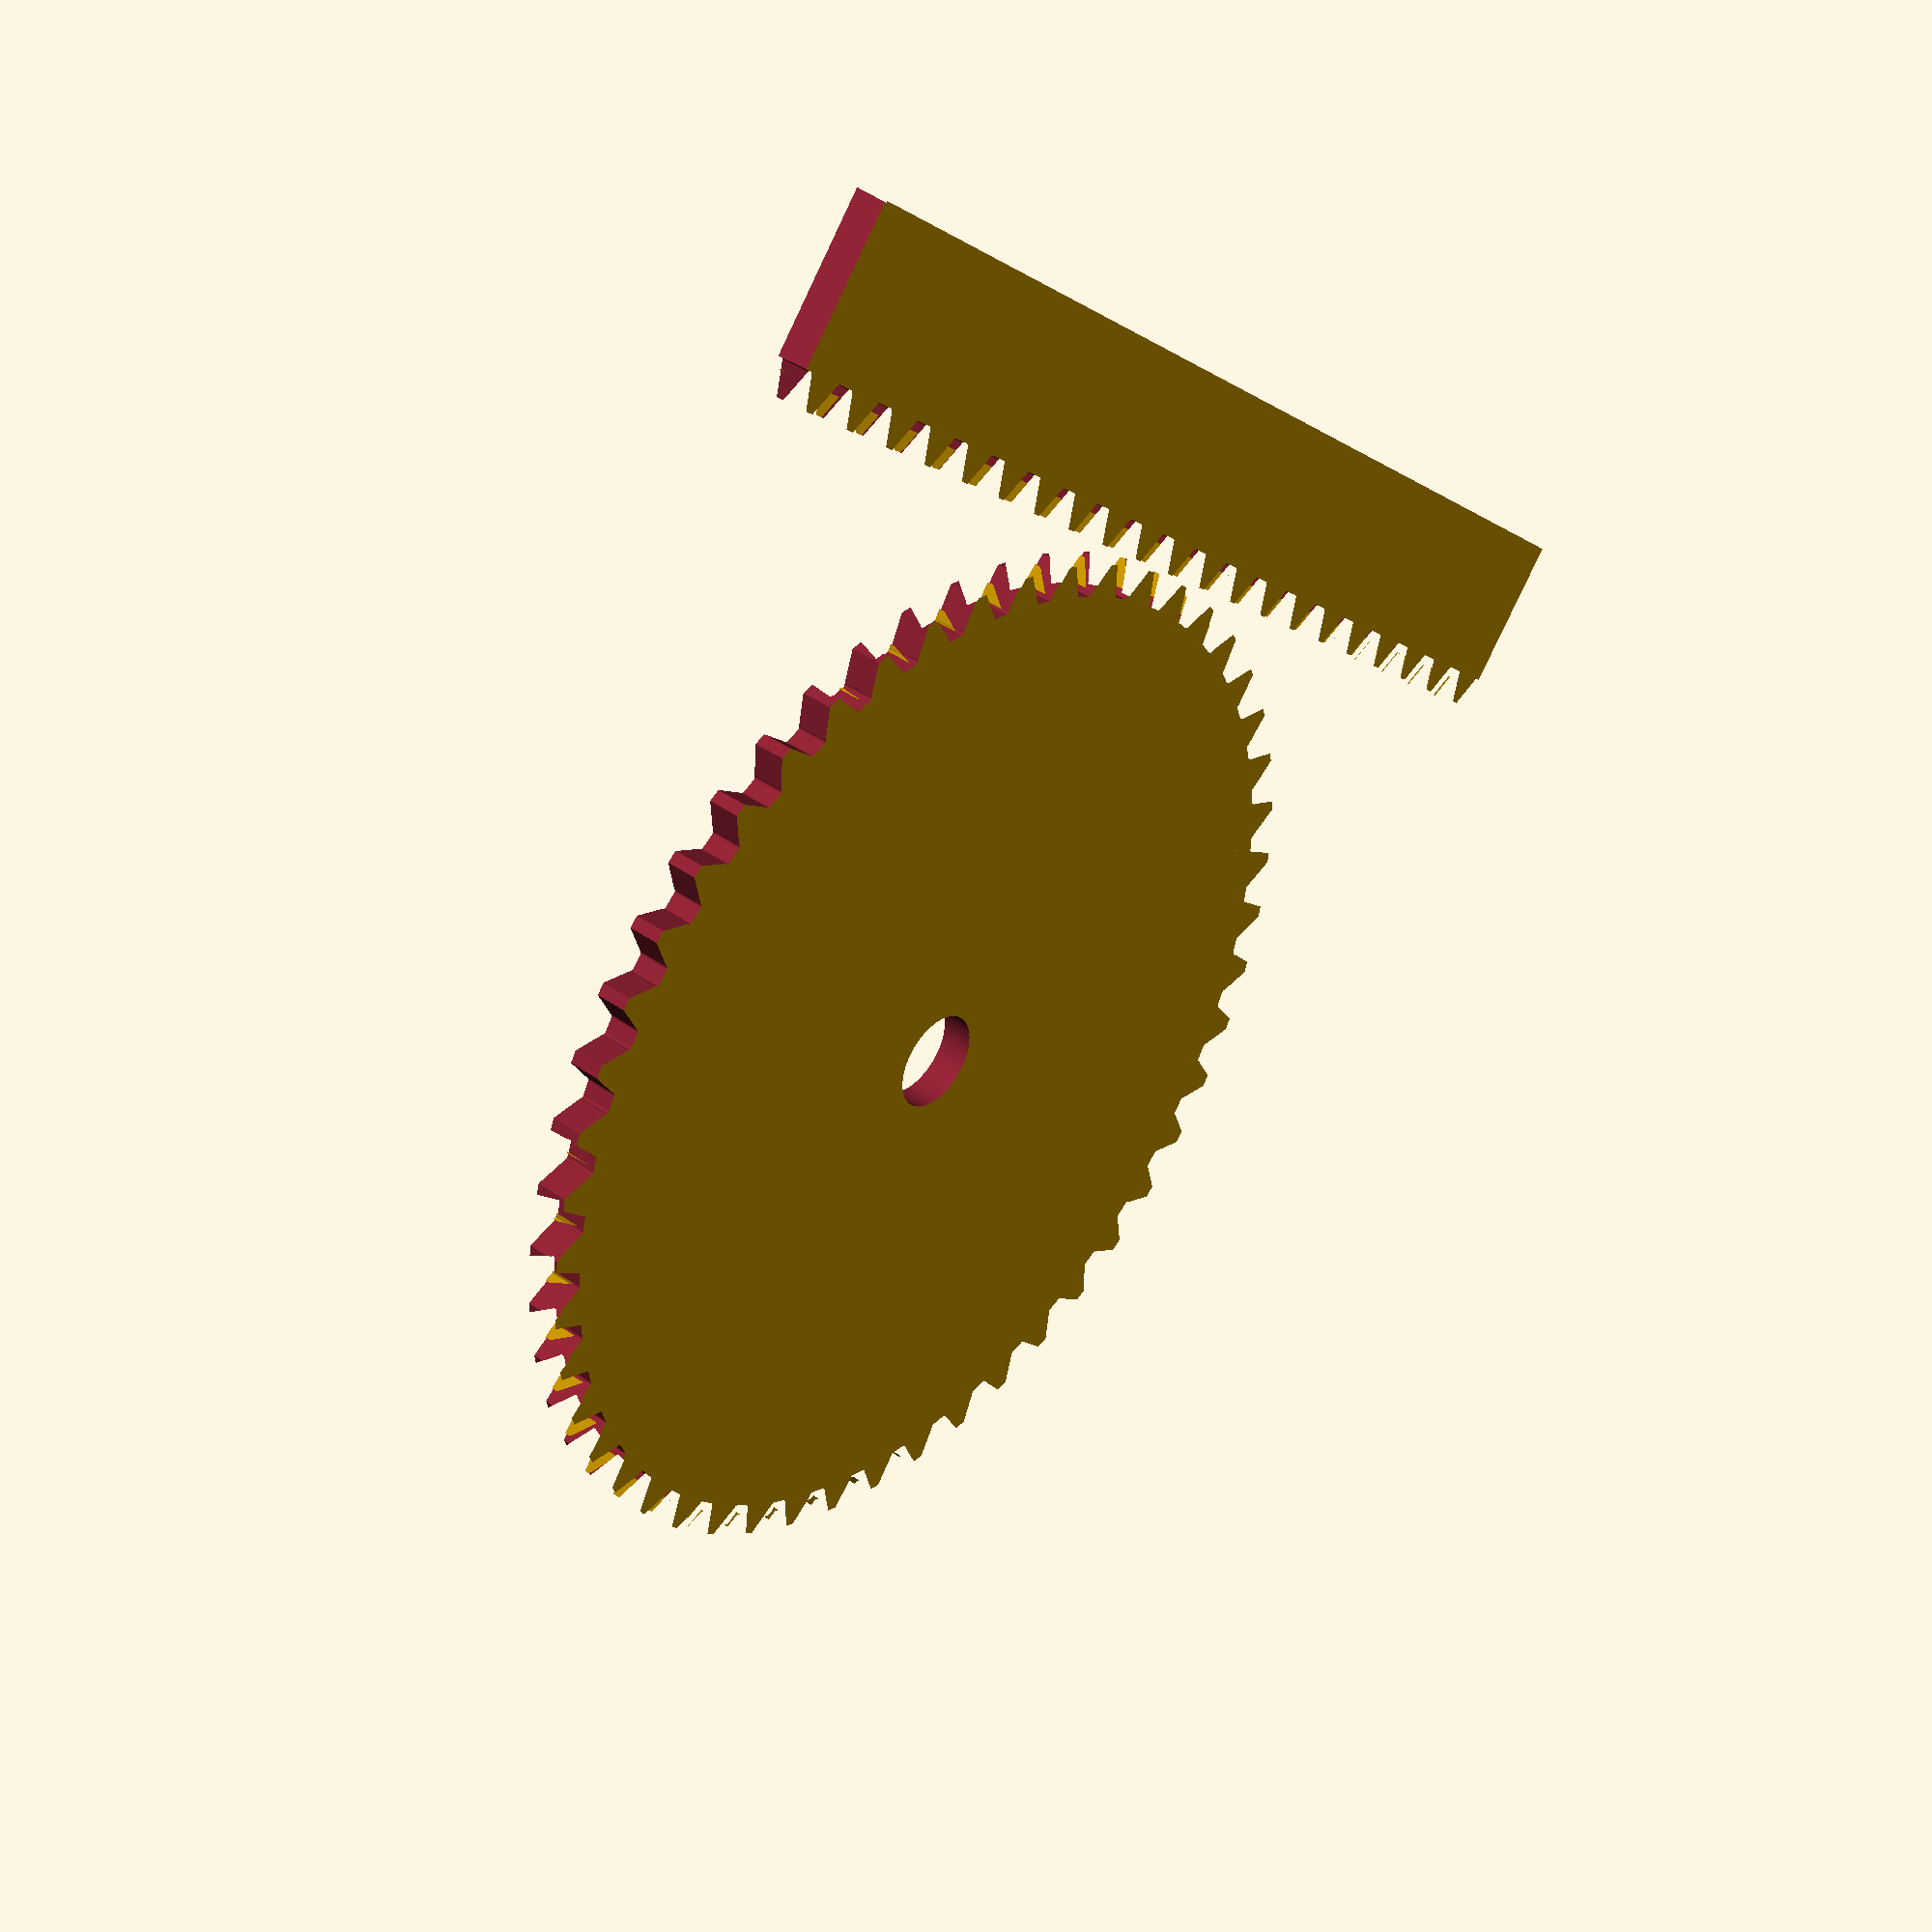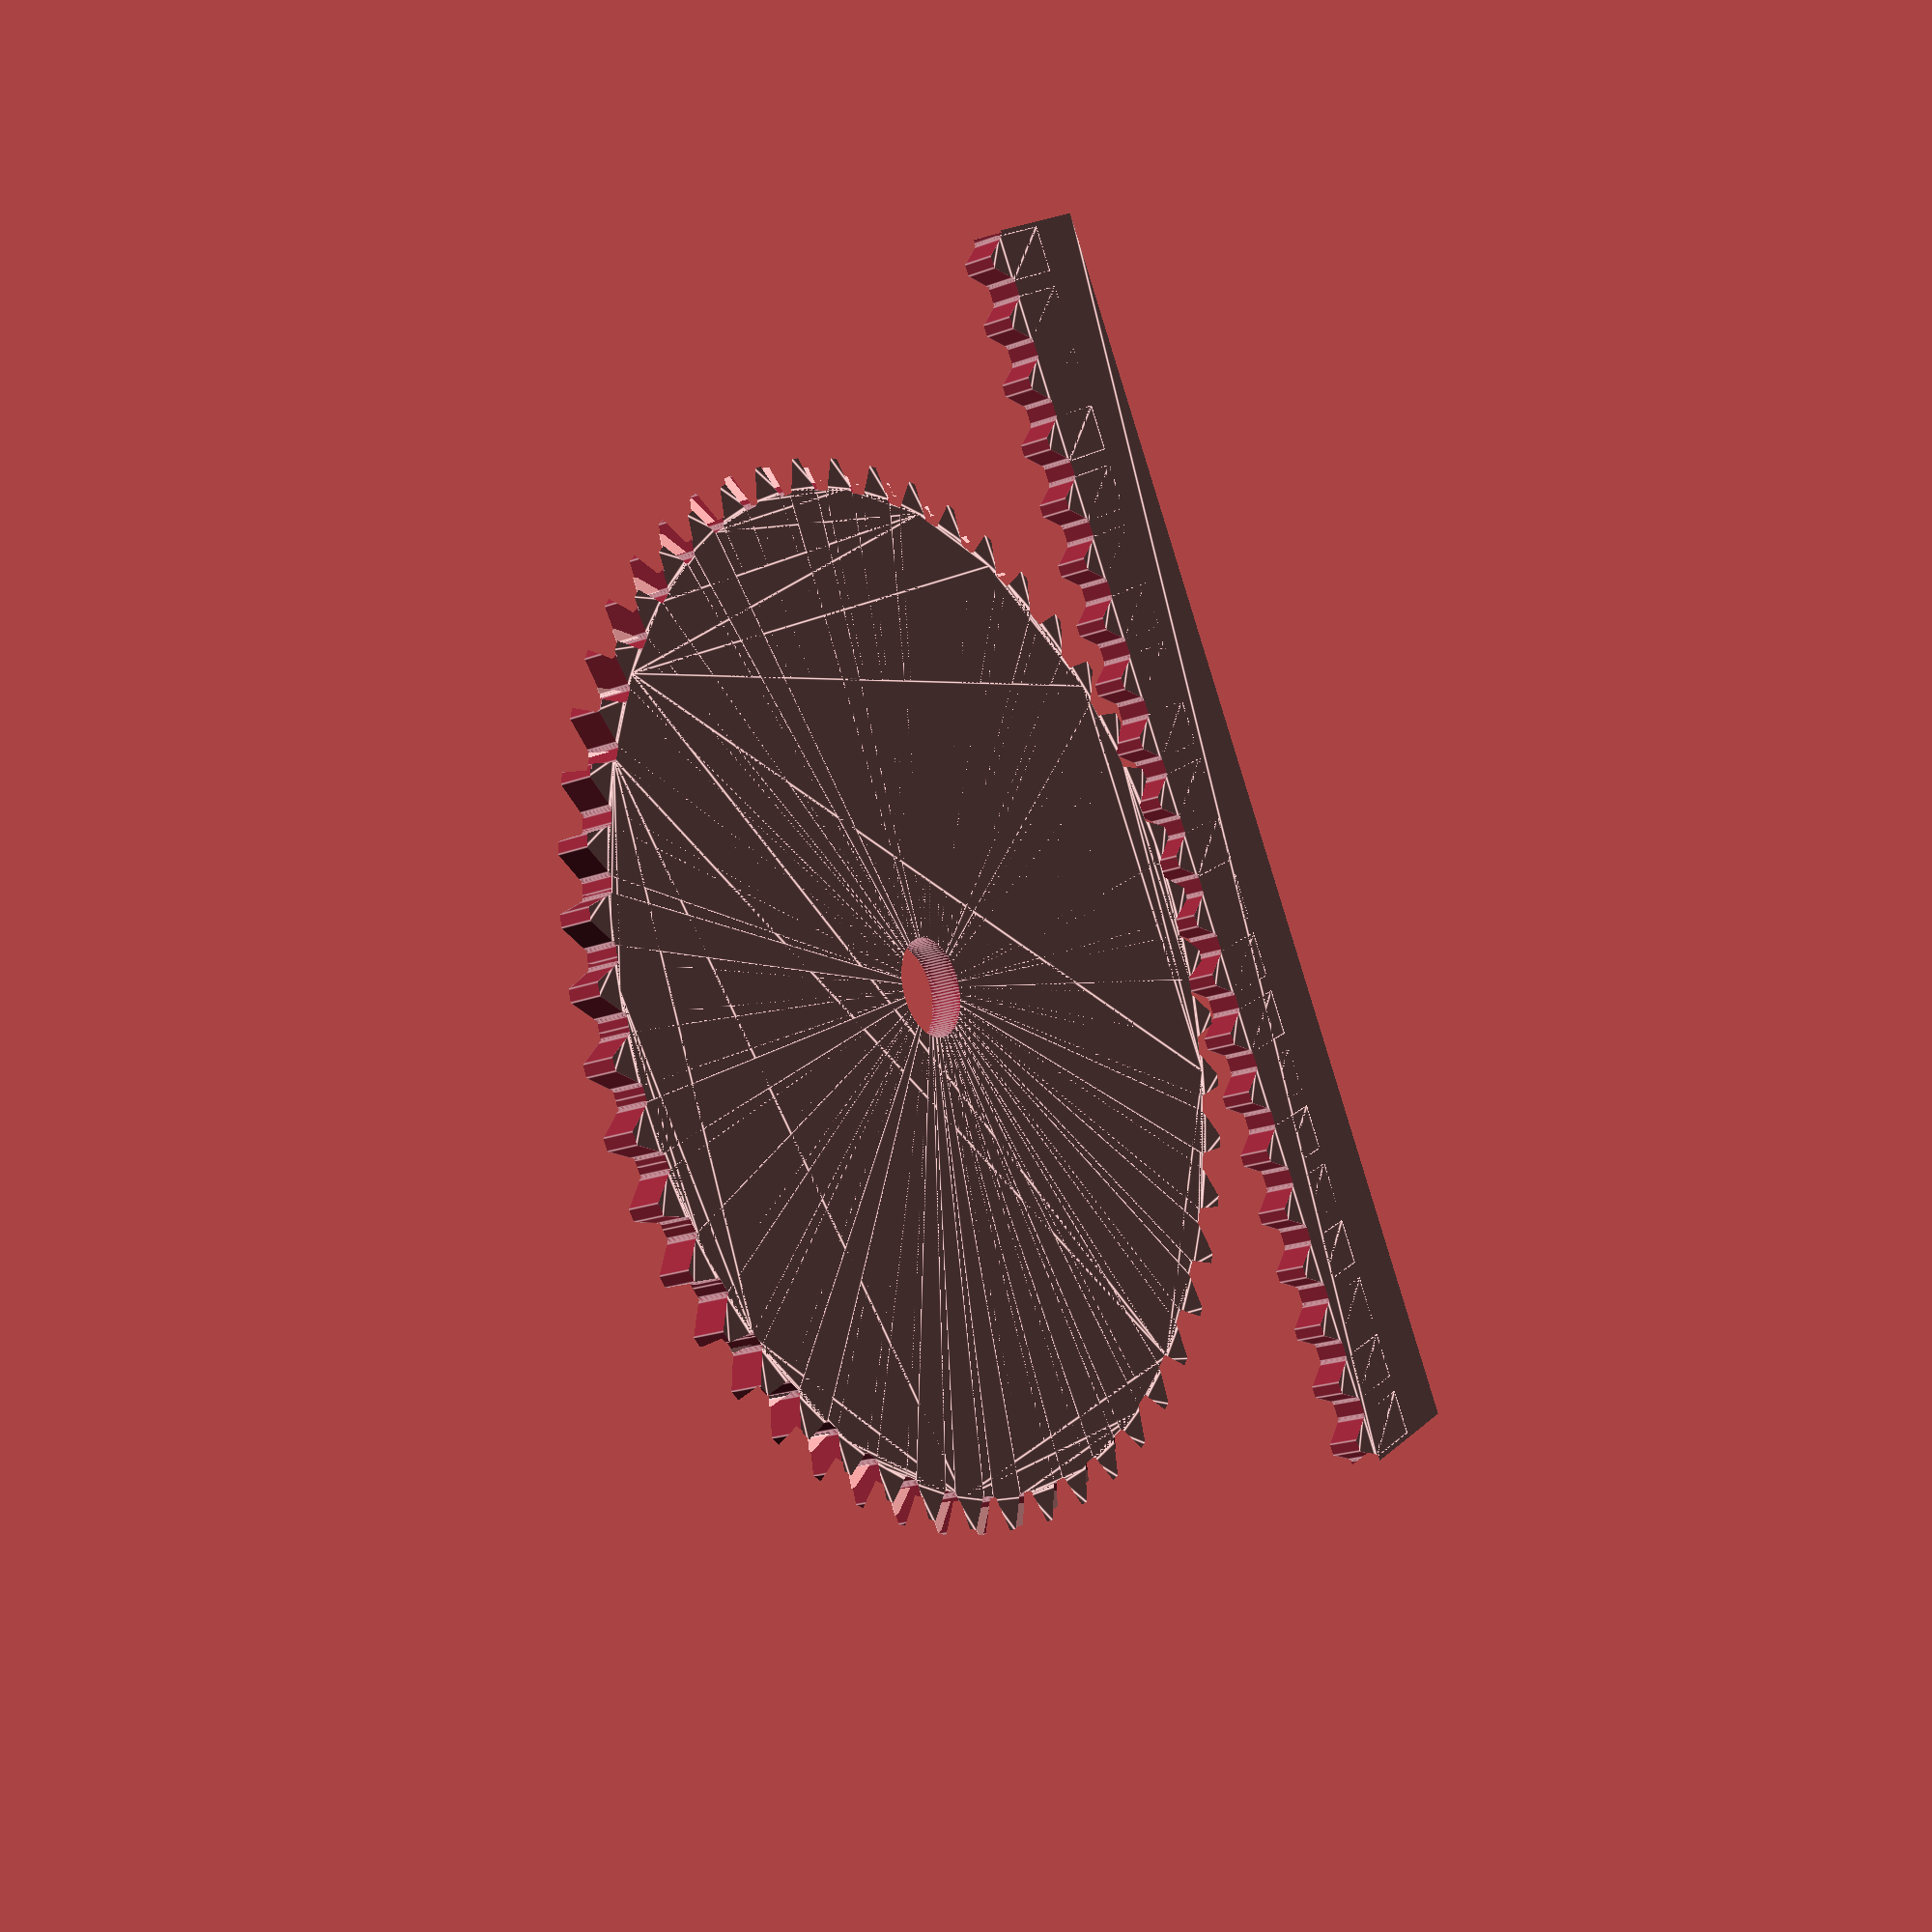
<openscad>
gear(2,0.5,49,1.5,0.1);
translate([-17,0]){
linGear(2,0.5,20,5,0.1);
}

module linGear(pitch,ratio,nTeeth,depth,gap){
    rad=(pitch*nTeeth)/(2*PI);
    deminkowski((gap < 0)){
			union(){
				for(ang=[-nTeeth/2*pitch:pitch:pitch*nTeeth/2]){
						translate([0,ang]){
							polygon([[-depth/2,-(pitch-pitch/4)/2],[0,-(pitch-pitch/4)/2],[pitch*ratio,-pitch/8],[pitch*ratio,pitch/8],[0,(pitch-pitch/4)/2],[-depth/2,(pitch-pitch/4)/2]]);
						}
				}
                translate([-depth/2,0]){
                    square([depth,(nTeeth+1)*pitch],center = true);
                }
			}
			circle(r=abs(gap),$fn=20);
		}
    }
    

module gear(pitch,ratio,nTeeth,hole,gap){
	rad=(pitch*nTeeth)/(2*PI);
	difference(){
		if(hole > rad){
			circle(r=hole,$fn=100,center=true);
		}
		deminkowski((gap < 0)){
			union(){
				for(ang=[0:360/(rad*2*PI/pitch):360]){
					rotate(ang){
						translate([rad-pitch*ratio/2,0]){
							polygon([[-rad,0],[0,-(pitch-pitch/4)/2],[pitch*ratio,-pitch/8],[pitch*ratio,pitch/8],[0,(pitch-pitch/4)/2]]);
						}
					}
				}
				circle(r=rad-pitch*ratio/2,$fn=100,center=true);
			}
			circle(r=abs(gap),$fn=20);
		}
		if(hole<=rad){
			circle(r=hole,$fn=100,center=true);
		}
	}

}
module deminkowski(en) {
    if(en){
        minkowski() { // Stage 1
            children(0);
            children(1);
        }
    }else{
        difference(){
            children(0);
            minkowski(){
                difference(){
                    minkowski() { // Stage 1
                        children(0);
                        children(1);
                    }
                    children(0);
                }
                children(1);
            }
        }
    }
}

</openscad>
<views>
elev=320.9 azim=130.3 roll=311.6 proj=p view=solid
elev=200.3 azim=211.5 roll=55.2 proj=p view=edges
</views>
